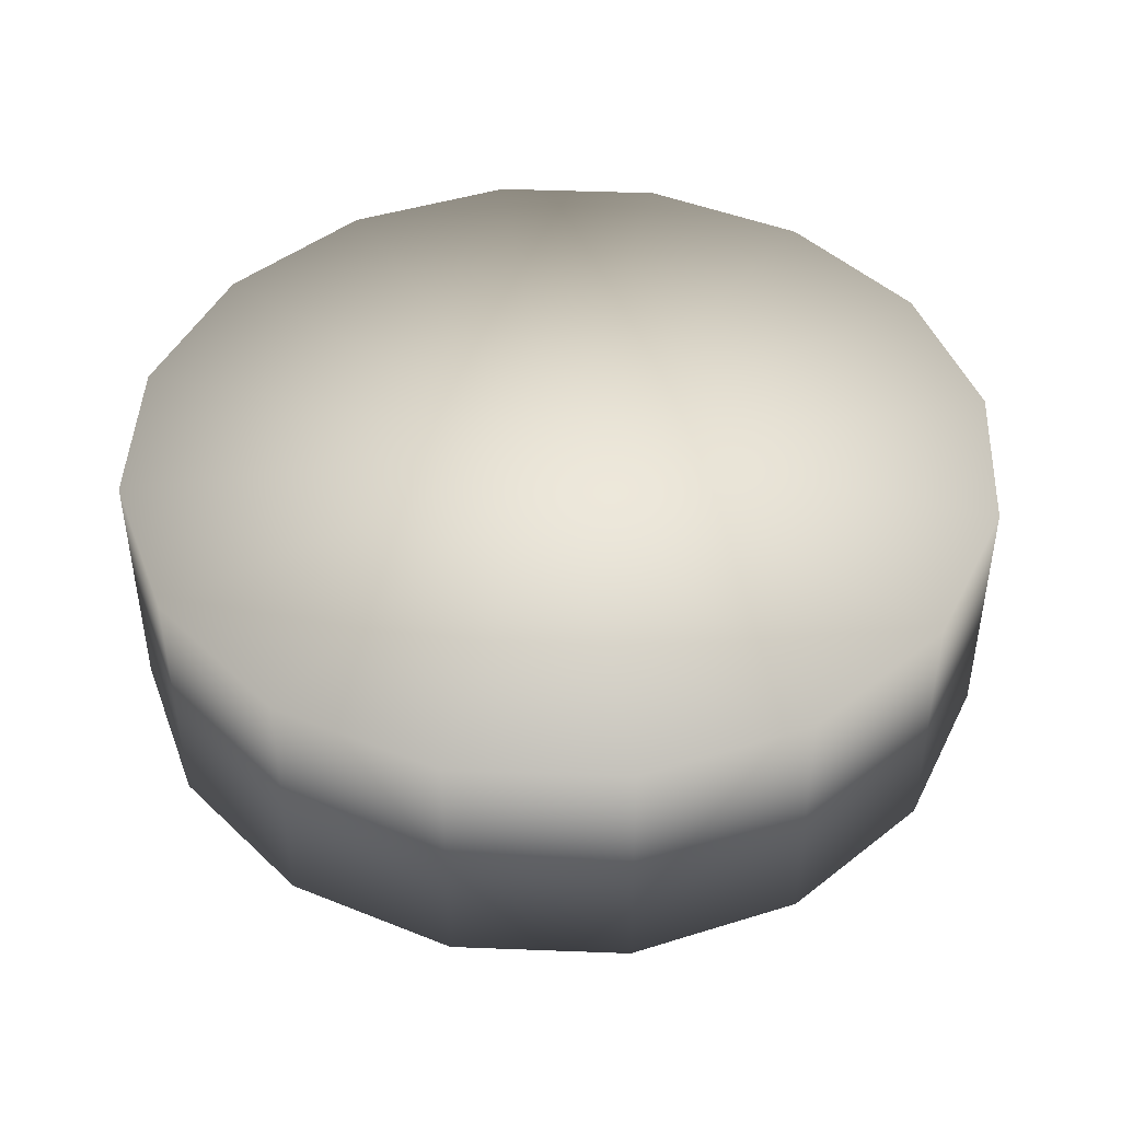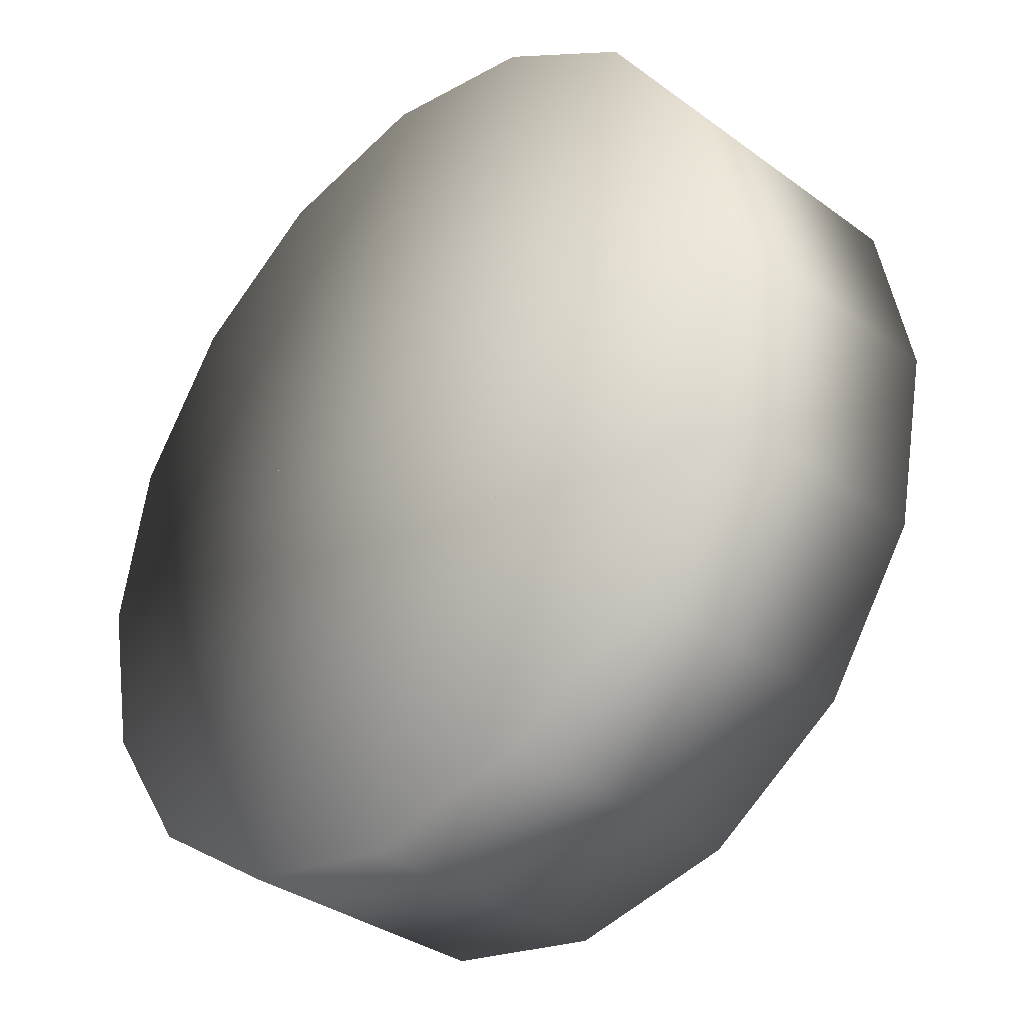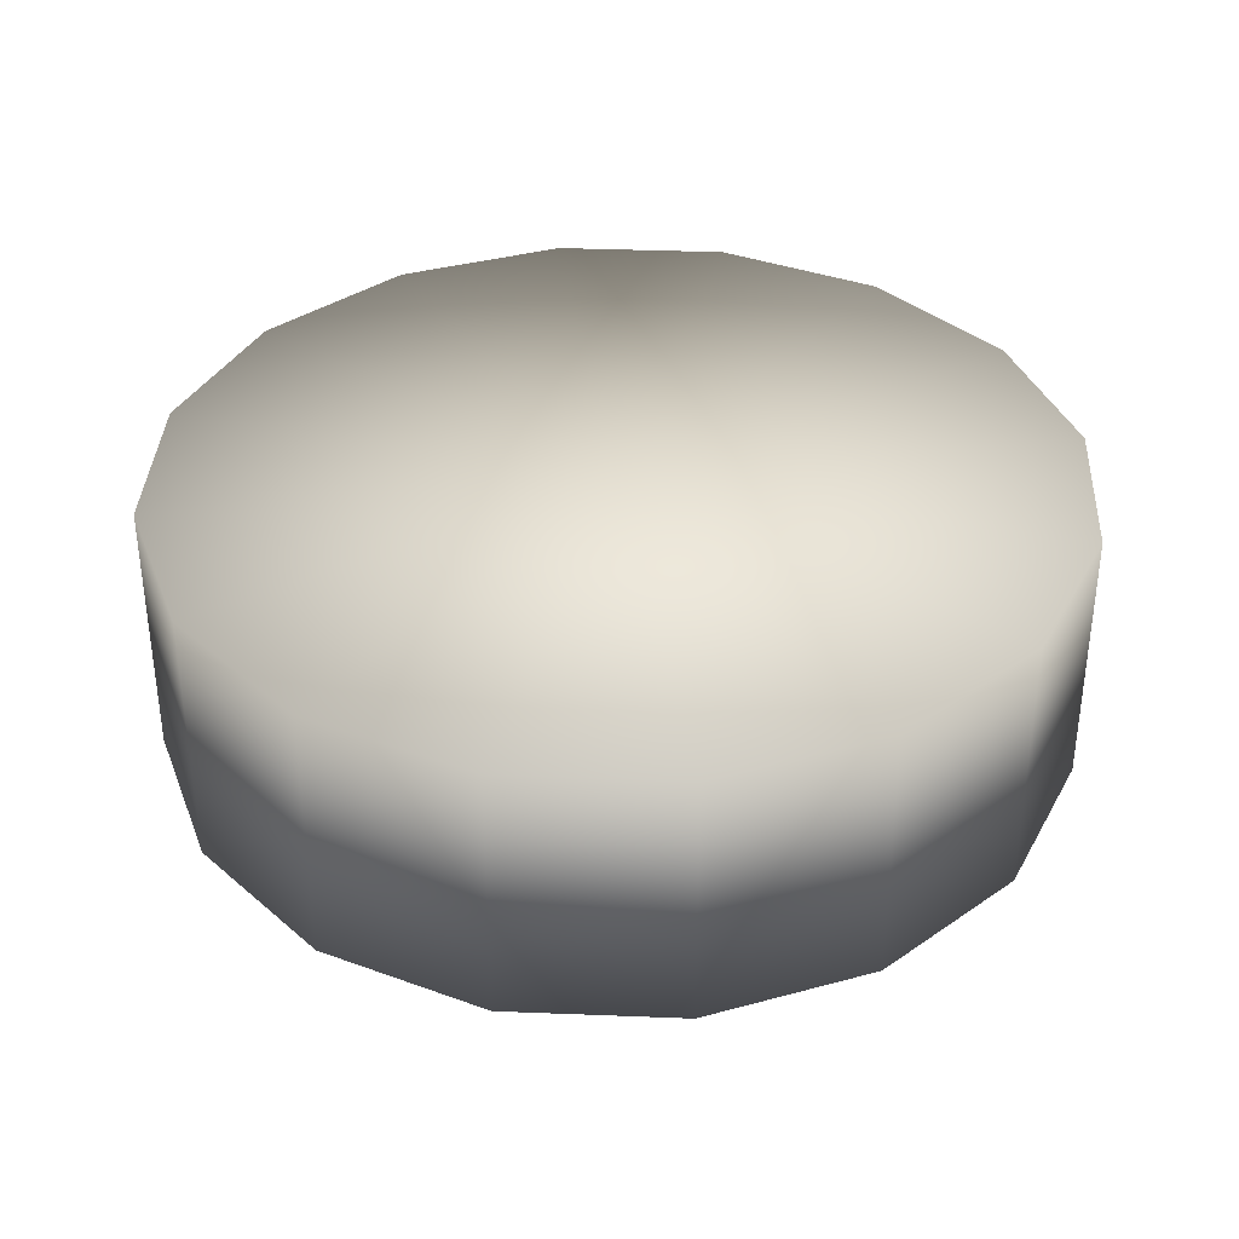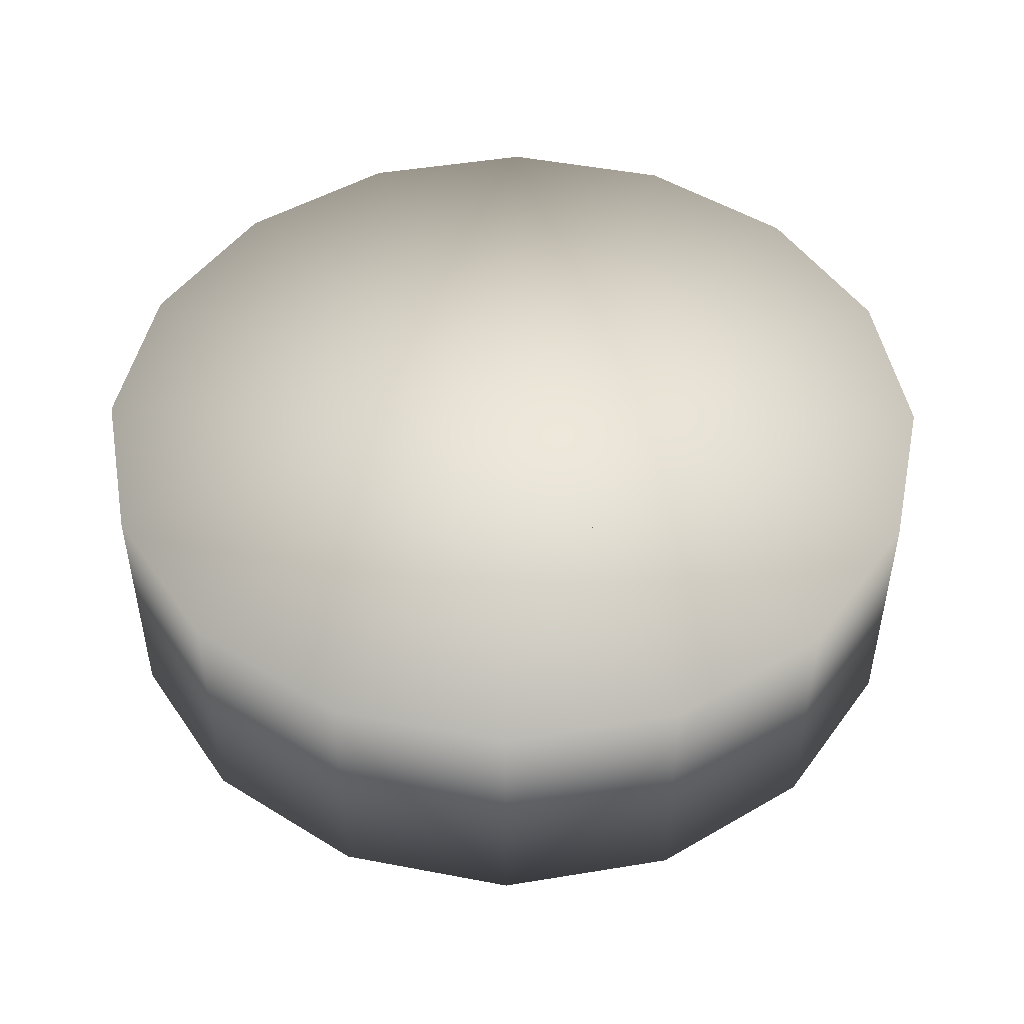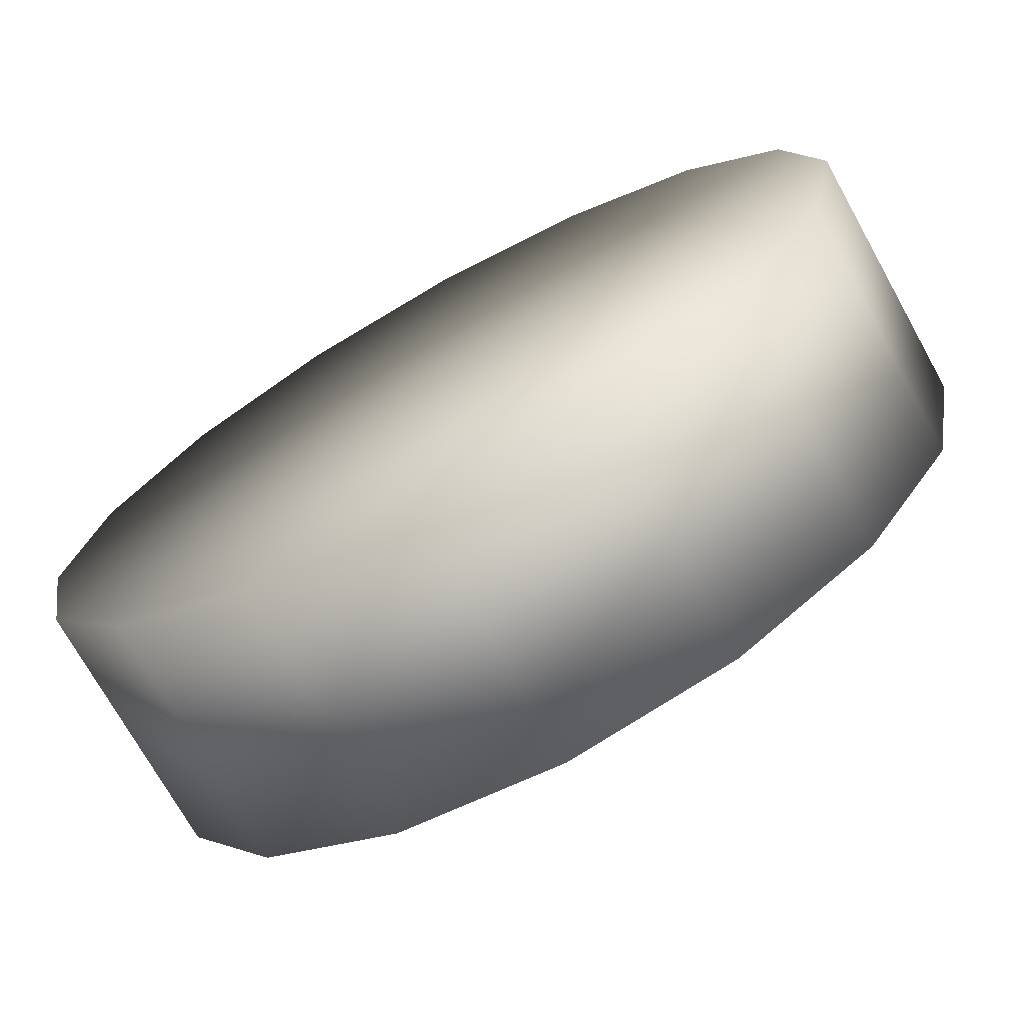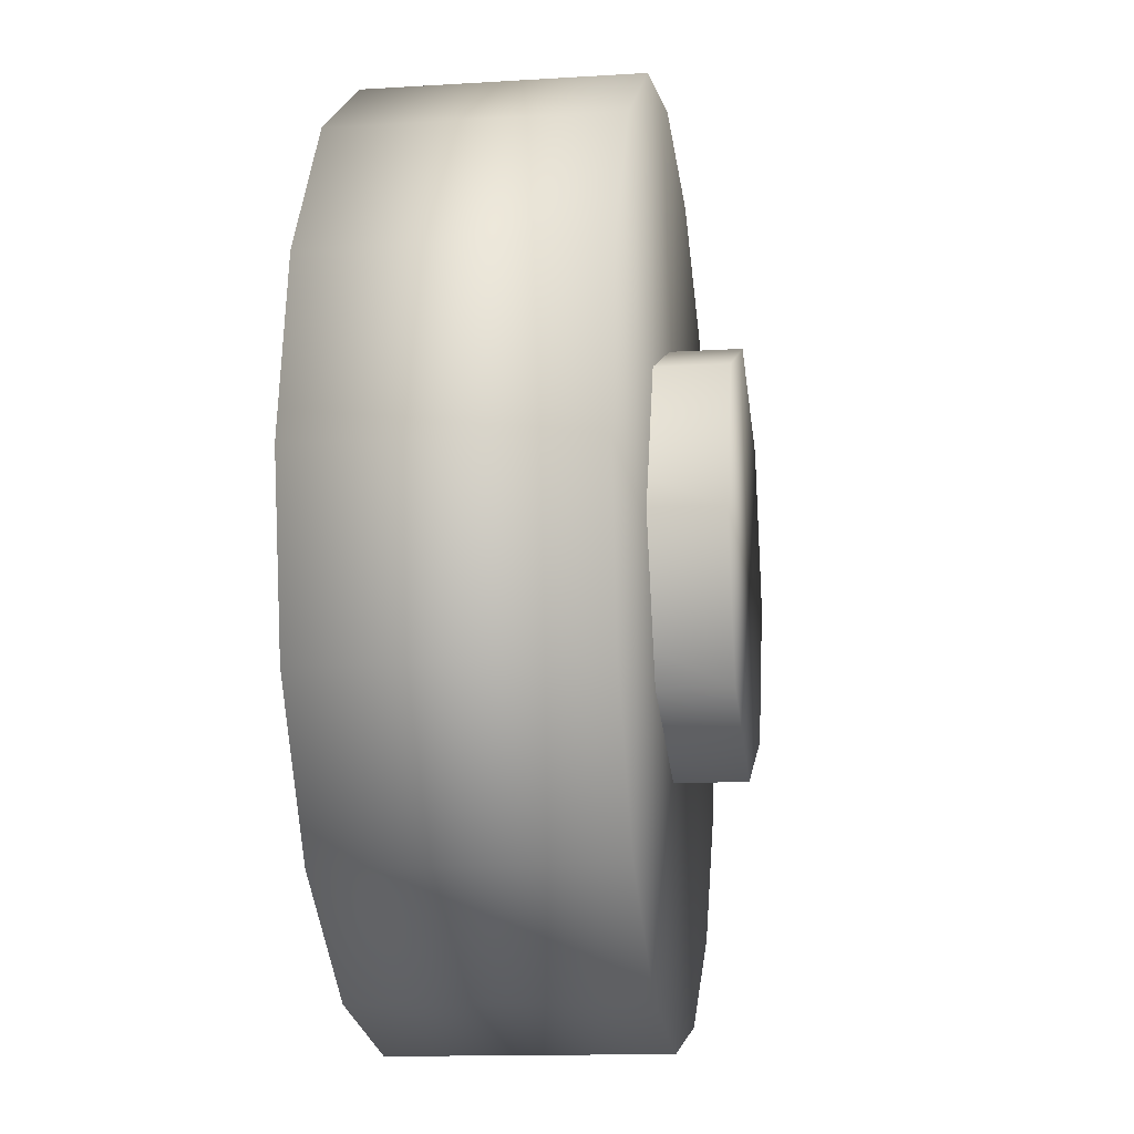
<metadata>
{"format":"obj","ext":"obj","renderer":"f3d","projection":"perspective","resolution":1024,"background":"white","views":[{"elev":44.6,"azim":58.8,"up":"+Z"},{"elev":-34.6,"azim":45.6,"up":"+Y"},{"elev":36.4,"azim":-98.3,"up":"+Z"},{"elev":48.4,"azim":-134.2,"up":"+Z"},{"elev":-72.3,"azim":29.1,"up":"+Y"},{"elev":-13.3,"azim":98.1,"up":"+Y"}]}
</metadata>
<code>
g default
v -0.2772 -0.1148 0
v -0.2121 -0.2121 -0.177
v -0.2772 -0.1148 -0.1771
v -0.2121 -0.2121 0
v -0.1148 -0.2772 -0.1771
v -0.1148 -0.2772 0
v 0 -0.3 -0.1771
v 0 -0.3 0
v 0.1148 -0.2772 -0.1771
v 0.1148 -0.2772 0
v 0.2121 -0.2121 -0.177
v 0.2121 -0.2121 0
v 0.2772 -0.1148 -0.1771
v 0.2772 -0.1148 0
v 0.3 0 -0.1771
v 0.3 0 0
v 0.2772 0.1148 -0.1771
v 0.2772 0.1148 0
v 0.2121 0.2121 -0.1771
v 0.2121 0.2121 0
v 0.1148 0.2772 -0.1771
v 0.1148 0.2772 0
v 0 0.3 0
v 0 0.3 -0.1771
v -0.1148 0.2772 0
v -0.1148 0.2772 -0.1771
v -0.2121 0.2121 -0.1771
v -0.2121 0.2121 0
v -0.2772 0.1148 -0.1771
v -0.2772 0.1148 0
v -0.3 0 -0.1771
v -0.3 0 0
v -0.2772 -0.1148 -0.1771
v -0.2772 -0.1148 0
v 0.1148 0.2772 -0.1771
v 0 0.3 -0.1771
v 0 0 -0.1771
v 0.2121 0.2121 -0.1771
v -0.1148 0.2772 -0.1771
v 0.2772 0.1148 -0.1771
v -0.2121 0.2121 -0.1771
v 0.3 0 -0.1771
v -0.2772 0.1148 -0.1771
v 0.2772 -0.1148 -0.1771
v -0.3 0 -0.1771
v 0.2121 -0.2121 -0.177
v -0.2772 -0.1148 -0.1771
v 0.1148 -0.2772 -0.1771
v -0.2121 -0.2121 -0.177
v 0 -0.3 -0.1771
v -0.1148 -0.2772 -0.1771
v 0 0.3 0
v 0.1148 0.2772 0
v 0 0 0
v -0.1148 0.2772 0
v 0.2121 0.2121 0
v -0.2121 0.2121 0
v 0.2772 0.1148 0
v -0.2772 0.1148 0
v 0.3 0 0
v -0.3 0 0
v 0.2772 -0.1148 0
v -0.2772 -0.1148 0
v 0.2121 -0.2121 0
v -0.2121 -0.2121 0
v 0.1148 -0.2772 0
v -0.1148 -0.2772 0
v 0 -0.3 0
v 0 -0.1375 0
v 0 -0.1375 -0.2233
v -0.09723 -0.09723 -0.2233
v -0.09723 -0.09723 0
v -0.1375 0 -0.2233
v -0.1375 0 0
v -0.09723 0.09723 -0.2233
v -0.09723 0.09723 0
v 0 0.1375 -0.2233
v 0 0.1375 0
v 0.09723 0.09723 -0.2233
v 0.09723 0.09723 0
v 0.1375 0 -0.2233
v 0.1375 0 0
v 0.09723 -0.09723 -0.2233
v 0.09723 -0.09723 0
v 0 -0.1375 -0.2233
v 0 -0.1375 0
v 0.09723 -0.09723 -0.2233
v 0.1375 0 -0.2233
v 0.09723 0.09723 -0.2233
v 0 -0.1375 -0.2233
v 0 0.1375 -0.2233
v -0.09723 -0.09723 -0.2233
v -0.09723 0.09723 -0.2233
v -0.1375 0 -0.2233
g default_0
f 3 2 1
f 2 4 1
f 2 5 4
f 5 6 4
f 5 7 6
f 7 8 6
f 7 9 8
f 9 10 8
f 9 11 10
f 11 12 10
f 11 13 12
f 13 14 12
f 13 15 14
f 15 16 14
f 15 17 16
f 17 18 16
f 17 19 18
f 19 20 18
f 19 21 20
f 21 22 20
f 22 21 23
f 21 24 23
f 23 24 25
f 24 26 25
f 26 27 25
f 27 28 25
f 27 29 28
f 29 30 28
f 29 31 30
f 31 32 30
f 31 33 32
f 33 34 32
f 37 36 35
f 37 35 38
f 37 39 36
f 37 38 40
f 37 41 39
f 37 40 42
f 37 43 41
f 37 42 44
f 37 45 43
f 37 44 46
f 37 47 45
f 37 46 48
f 37 49 47
f 37 48 50
f 37 51 49
f 37 50 51
f 54 53 52
f 54 52 55
f 54 56 53
f 54 55 57
f 54 58 56
f 54 57 59
f 54 60 58
f 54 59 61
f 54 62 60
f 54 61 63
f 54 64 62
f 54 63 65
f 54 66 64
f 54 65 67
f 54 68 66
f 54 67 68
g default_1
f 71 70 69
f 72 71 69
f 73 71 72
f 74 73 72
f 75 73 74
f 76 75 74
f 77 75 76
f 78 77 76
f 79 77 78
f 80 79 78
f 81 79 80
f 82 81 80
f 83 81 82
f 84 83 82
f 85 83 84
f 86 85 84
f 89 88 87
f 87 90 89
f 90 91 89
f 90 92 91
f 92 93 91
f 92 94 93

</code>
